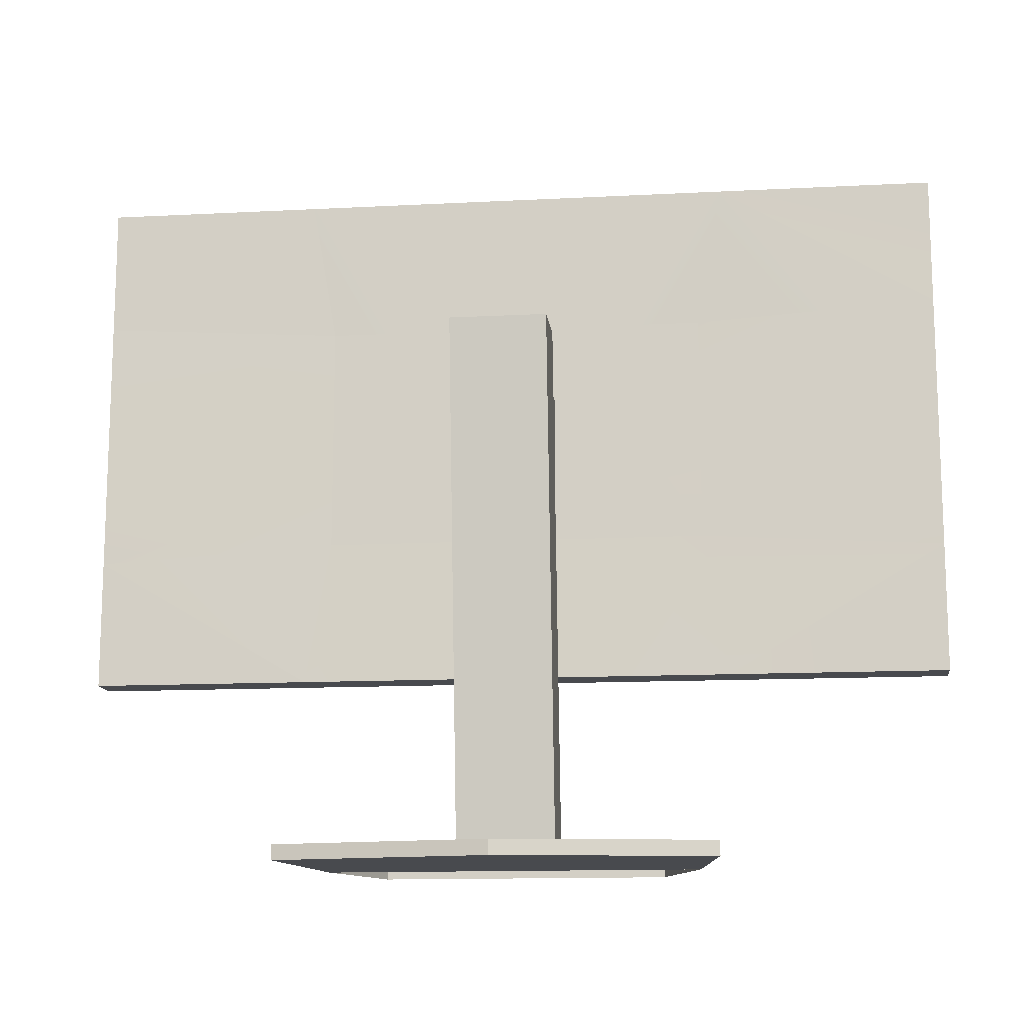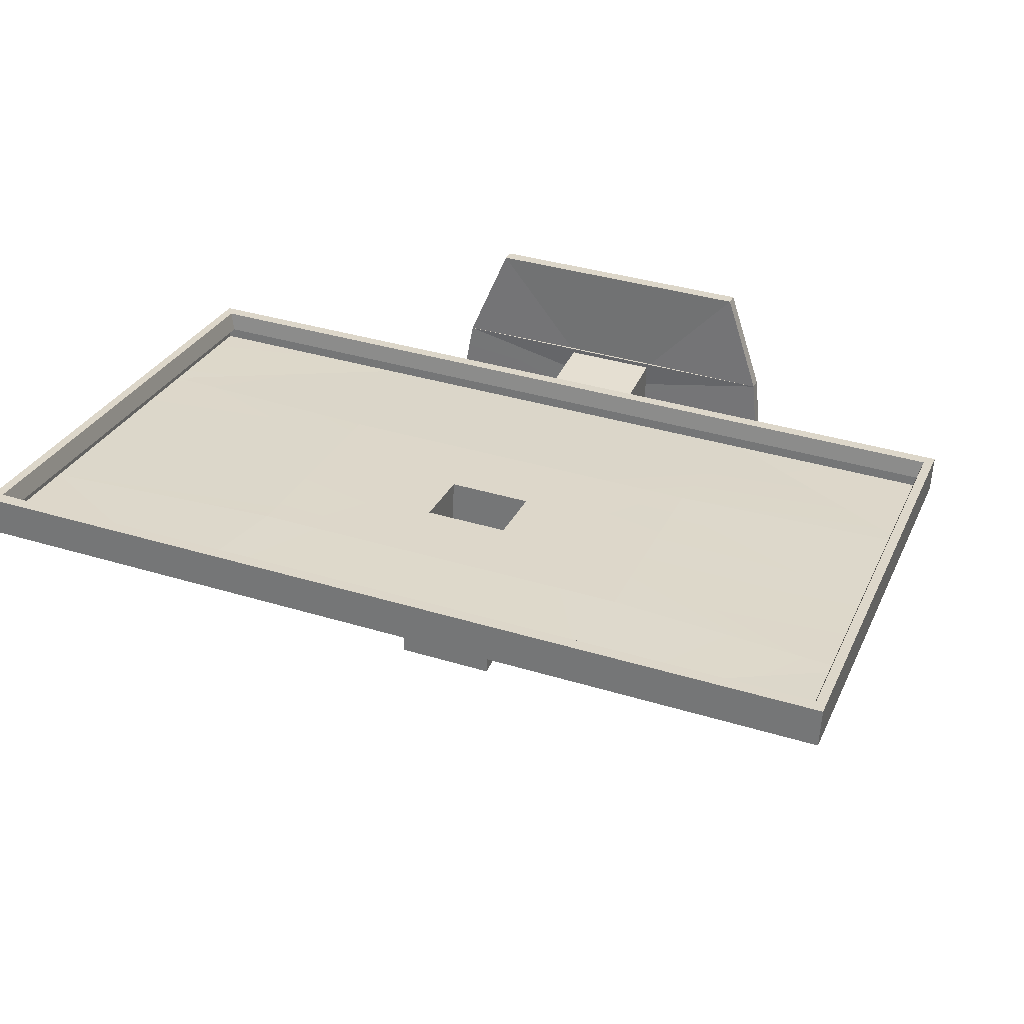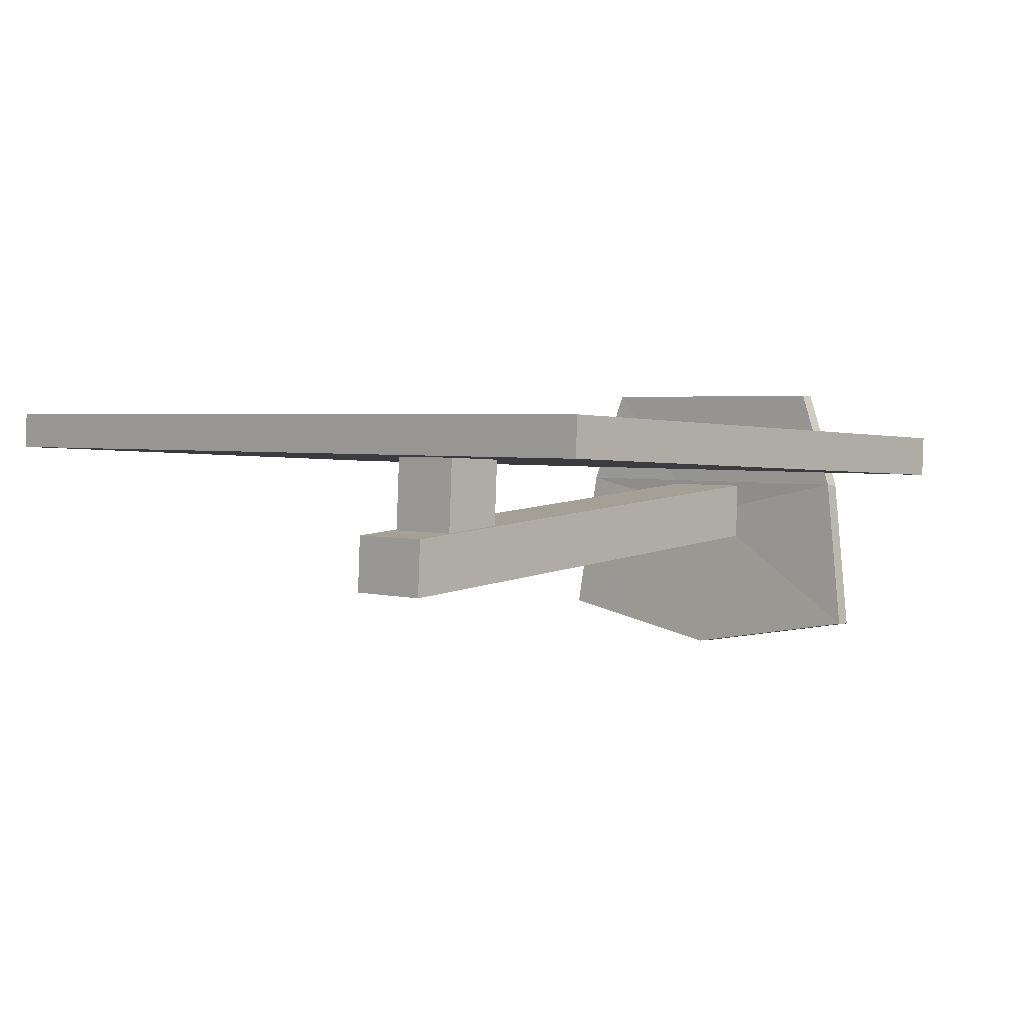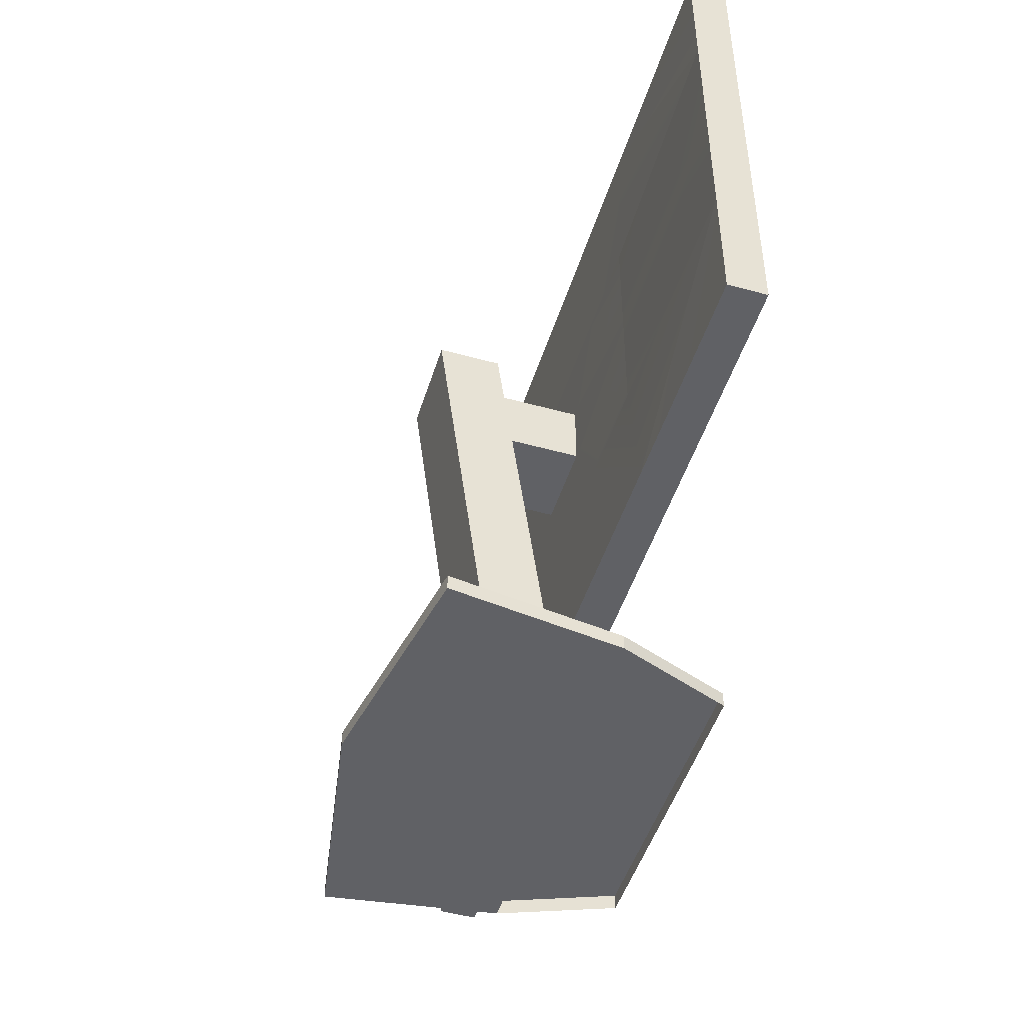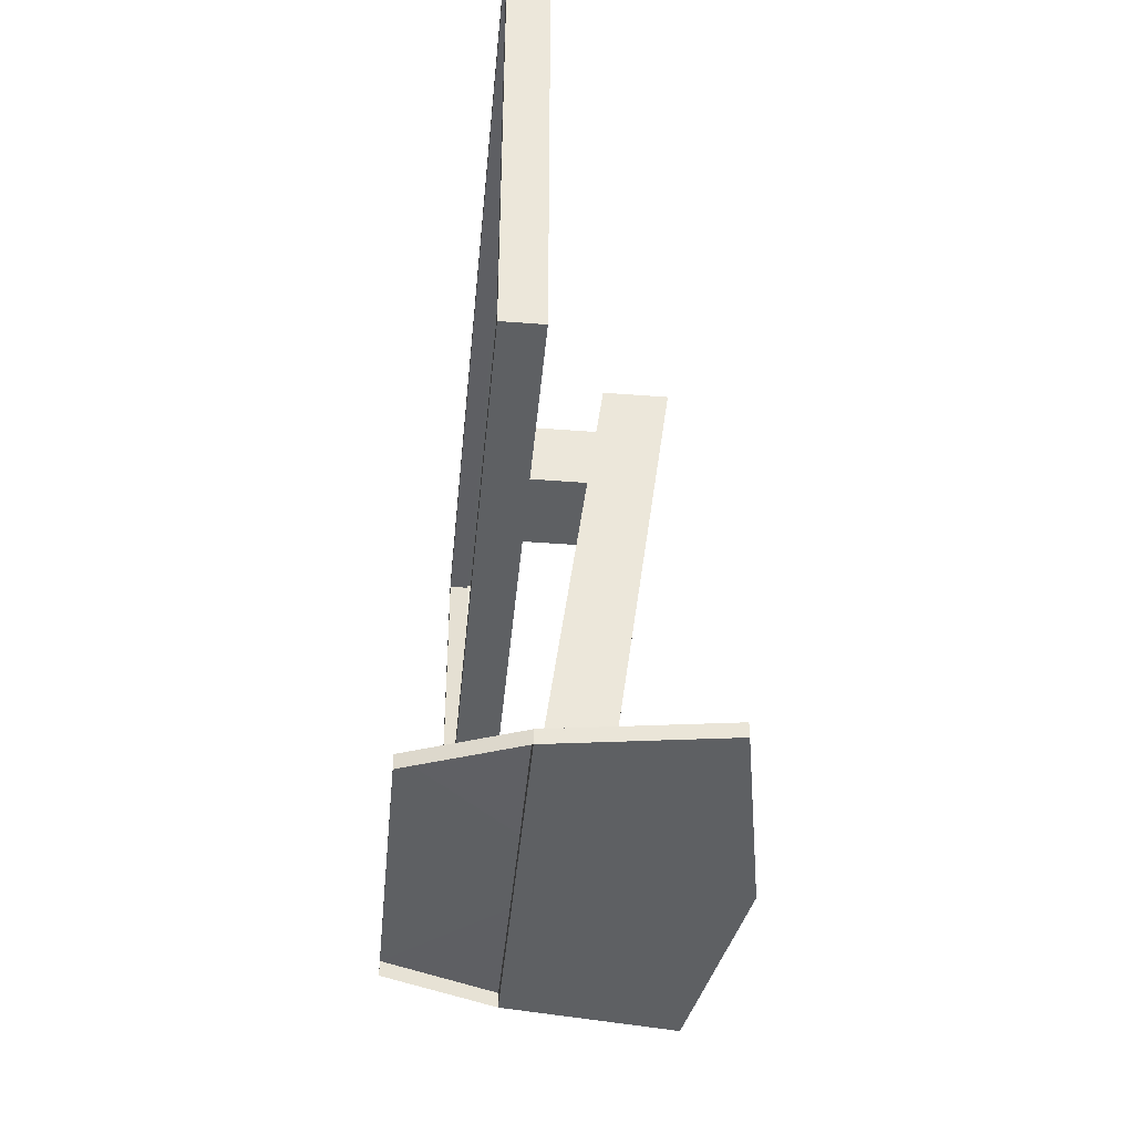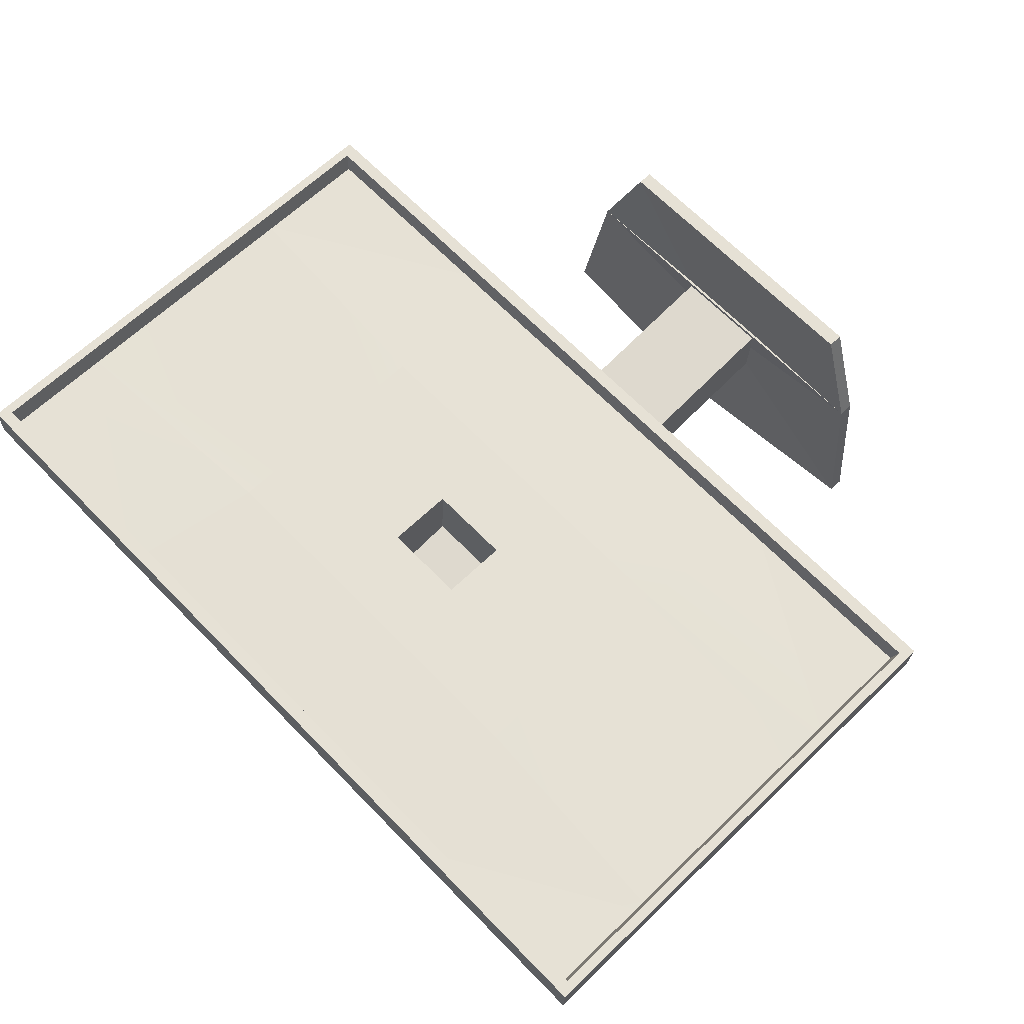
<metadata>
{"format":"obj","ext":"obj","renderer":"f3d","projection":"perspective","resolution":1024,"background":"white","views":[{"elev":-13.3,"azim":4.0,"up":"+Z"},{"elev":29.4,"azim":21.3,"up":"+Y"},{"elev":-1.1,"azim":45.2,"up":"+Y"},{"elev":-48.5,"azim":70.1,"up":"+Z"},{"elev":-42.2,"azim":-98.1,"up":"+Z"},{"elev":63.1,"azim":45.6,"up":"+Y"}]}
</metadata>
<code>
o Cube_178
v -0.3069 0.08027 -0.1135
v -0.3069 0.08027 0.2512
v -0.3081 0.0538 -0.1135
v -0.3081 0.0538 0.2512
v 0.3081 0.0506 -0.1135
v 0.3081 0.0506 0.2512
v 0.3069 0.02414 -0.1135
v 0.3069 0.02414 0.2512
v -0.3081 0.0538 0.06884
v -0.000638 0.03897 -0.1135
v -0.000638 0.03897 0.2512
v 0.3069 0.02414 0.06884
v -0.01872 -0.02673 0.06884
v -0.3081 0.0538 -0.02233
v -0.1544 0.04639 -0.1135
v 0.1531 0.03155 0.2512
v 0.3069 0.02414 -0.02233
v -0.3081 0.0538 0.16
v 0.1531 0.03155 -0.1135
v -0.1544 0.04639 0.2512
v 0.3069 0.02414 0.16
v 0.1355 0.03393 0.06884
v -0.1366 0.04705 0.06884
v -0.000565 0.04049 -0.01185
v -0.000565 0.04049 0.1495
v -0.1366 0.04705 0.1495
v -0.1366 0.04705 -0.01185
v 0.1355 0.03393 -0.01185
v 0.1355 0.03393 0.1495
v -0.03032 0.04192 0.06884
v -0.000565 0.04049 0.09252
v 0.02919 0.03905 0.06884
v -0.000565 0.04049 0.04517
v -0.0686 0.04377 0.1495
v -0.1366 0.04705 0.1092
v -0.0686 0.04377 -0.01185
v -0.1366 0.04705 0.0285
v 0.06747 0.03721 -0.01185
v 0.1355 0.03393 0.0285
v 0.06747 0.03721 0.1495
v 0.1355 0.03393 0.1092
v 0.02919 0.03905 0.09252
v 0.02919 0.03905 0.04517
v -0.03032 0.04192 0.09252
v -0.03032 0.04192 0.04517
v -0.003842 -0.02745 0.06884
v -0.03359 -0.02601 0.06884
v -0.003842 -0.02745 0.09252
v 0.02591 -0.02889 0.06884
v -0.003842 -0.02745 0.04517
v 0.02591 -0.02889 0.09252
v 0.02591 -0.02889 0.04517
v -0.03359 -0.02601 0.09252
v -0.03359 -0.02601 0.04517
v -0.003842 -0.02745 0.08068
v 0.01103 -0.02817 0.06884
v -0.003842 -0.02745 0.05701
v 0.01103 -0.02817 0.09252
v 0.02591 -0.02889 0.08068
v 0.01103 -0.02817 0.04517
v 0.02591 -0.02889 0.05701
v -0.01872 -0.02673 0.09252
v -0.03359 -0.02601 0.08068
v -0.01872 -0.02673 0.04517
v -0.03359 -0.02601 0.05701
v -0.01872 -0.02673 0.08068
v 0.01103 -0.02817 0.05701
v 0.01103 -0.02817 0.08068
v -0.01872 -0.02673 0.05701
v -0.03963 -0.06247 0.1258
v -0.003514 -0.02065 0.1258
v -0.03836 -0.03608 0.1258
v -0.005611 -0.06411 0.1258
v 0.02968 -0.03936 0.1258
v 0.02841 -0.06575 0.1258
v 0.032 0.008731 -0.2427
v -0.003291 -0.01601 -0.2427
v -0.03604 0.01201 -0.2427
v -0.001194 0.02745 -0.2427
v -0.03731 -0.01437 -0.2427
v 0.03283 0.02581 -0.2427
v 0.03073 -0.01765 -0.2427
v -0.03521 0.02909 -0.2427
v -0.3069 0.08027 0.06884
v 0.3081 0.0506 0.06884
v 0.000638 0.06543 -0.1135
v 0.000638 0.06543 0.2512
v -0.3069 0.08027 0.16
v 0.3081 0.0506 -0.02233
v 0.1544 0.05801 -0.1135
v -0.1531 0.07285 0.2512
v -0.3069 0.08027 -0.02233
v 0.3081 0.0506 0.16
v -0.1531 0.07285 -0.1135
v 0.1544 0.05801 0.2512
v -0.2974 0.06639 0.06884
v 0.2974 0.0377 0.06884
v -7e-06 0.05205 -0.1024
v -7e-06 0.05205 0.2401
v 0.2974 0.0377 0.2401
v 0.2974 0.0377 -0.1024
v -0.2974 0.06639 -0.1024
v -0.2974 0.06639 0.2401
v 0.000639 0.06543 0.2421
v 0.3014 0.05092 0.2421
v -0.3001 0.07994 0.2421
v -0.3001 0.07994 0.06884
v -0.3001 0.07994 -0.1044
v -0.3001 0.07994 0.2421
v 0.3014 0.05092 0.06884
v 0.3014 0.05092 0.2421
v 0.3014 0.05092 -0.1044
v 0.000639 0.06543 -0.1044
v 0.3014 0.05092 -0.1044
v -0.3001 0.07994 -0.1044
v 0.03051 -0.02229 0.1258
v -0.03753 -0.019 0.1258
v 0.1298 0.02423 -0.2408
v -0.007799 -0.1095 -0.2408
v -0.1319 0.03685 -0.2408
v 0.002524 0.1045 -0.2408
v -0.154 -0.07668 -0.2408
v 0.1045 0.09962 -0.2408
v 0.1408 -0.0909 -0.2408
v -0.0995 0.1095 -0.2408
v 0.1298 0.02423 -0.2512
v -0.007799 -0.1095 -0.2512
v -0.1319 0.03685 -0.2512
v 0.002524 0.1045 -0.2512
v -0.154 -0.07668 -0.2512
v 0.1045 0.09962 -0.2512
v 0.1408 -0.0909 -0.2512
v -0.0995 0.1095 -0.2512
f 88 18 9
f 16 21 29
f 93 85 21
f 19 5 90
f 20 2 91
f 39 12 17
f 42 51 58
f 11 25 34
f 44 25 31
f 18 26 35
f 18 20 26
f 36 24 10
f 14 15 3
f 9 23 37
f 19 17 7
f 38 28 19
f 43 22 39
f 41 21 12
f 40 41 42
f 16 29 40
f 42 22 32
f 45 54 64
f 25 42 31
f 38 39 28
f 24 43 38
f 33 50 60
f 43 52 61
f 23 44 30
f 35 34 44
f 45 24 36
f 37 36 27
f 23 45 37
f 13 57 69
f 58 59 68
f 56 61 67
f 62 55 66
f 44 53 63
f 31 48 62
f 30 47 65
f 32 49 59
f 66 46 13
f 63 13 47
f 53 66 63
f 67 52 60
f 57 60 50
f 46 67 57
f 68 49 56
f 55 56 46
f 48 68 55
f 69 50 64
f 65 64 54
f 47 69 65
f 80 72 70
f 82 74 75
f 78 117 72
f 70 77 80
f 76 72 78
f 79 117 83
f 75 77 73
f 76 116 74
f 112 114 110
f 103 104 106
f 100 104 99
f 103 107 96
f 102 107 108
f 101 110 97
f 100 110 111
f 102 113 98
f 101 113 114
f 87 111 104
f 87 106 104
f 84 106 2
f 84 115 107
f 115 86 113
f 86 114 113
f 85 114 5
f 85 111 110
f 81 71 79
f 83 121 79
f 81 121 123
f 82 119 77
f 83 120 125
f 80 120 78
f 81 118 123
f 78 118 76
f 82 118 76
f 80 119 122
f 122 128 120
f 118 131 123
f 120 126 118
f 124 126 118
f 119 130 122
f 121 133 129
f 121 131 123
f 119 132 127
f 120 133 125
f 128 130 127
f 71 117 72
f 72 75 74
f 3 1 92
f 3 92 14
f 92 84 14
f 88 2 4
f 14 84 9
f 84 88 9
f 88 4 18
f 16 8 21
f 5 7 17
f 5 17 89
f 17 12 89
f 21 8 6
f 89 12 85
f 12 21 85
f 6 93 21
f 1 3 15
f 10 19 90
f 19 7 5
f 1 15 94
f 15 10 94
f 90 86 10
f 86 94 10
f 6 8 16
f 11 20 91
f 20 4 2
f 6 16 95
f 16 11 95
f 91 87 11
f 87 95 11
f 17 28 39
f 39 22 12
f 48 31 58
f 31 42 58
f 34 26 20
f 20 11 34
f 44 34 25
f 23 9 35
f 9 18 35
f 18 4 20
f 10 15 36
f 15 27 36
f 14 27 15
f 27 14 37
f 14 9 37
f 19 28 17
f 19 10 38
f 10 24 38
f 43 32 22
f 12 22 41
f 41 29 21
f 40 29 41
f 40 25 11
f 11 16 40
f 42 41 22
f 50 33 64
f 33 45 64
f 25 40 42
f 38 43 39
f 24 33 43
f 52 43 60
f 43 33 60
f 49 32 61
f 32 43 61
f 23 35 44
f 35 26 34
f 45 33 24
f 37 45 36
f 23 30 45
f 13 46 57
f 58 51 59
f 56 49 61
f 62 48 55
f 47 30 63
f 30 44 63
f 53 44 62
f 44 31 62
f 54 45 65
f 45 30 65
f 51 42 59
f 42 32 59
f 66 55 46
f 63 66 13
f 53 62 66
f 67 61 52
f 57 67 60
f 46 56 67
f 68 59 49
f 55 68 56
f 48 58 68
f 69 57 50
f 65 69 64
f 47 13 69
f 80 78 72
f 82 76 74
f 78 83 117
f 70 73 77
f 76 74 72
f 79 71 117
f 75 82 77
f 76 81 116
f 112 101 114
f 103 99 104
f 100 105 104
f 103 109 107
f 102 96 107
f 101 112 110
f 100 97 110
f 102 115 113
f 101 98 113
f 87 6 111
f 87 2 106
f 84 107 106
f 84 1 115
f 115 1 86
f 86 5 114
f 85 110 114
f 85 6 111
f 81 116 71
f 83 125 121
f 81 79 121
f 82 124 119
f 83 78 120
f 80 122 120
f 81 76 118
f 78 120 118
f 82 124 118
f 80 77 119
f 122 130 128
f 118 126 131
f 120 128 126
f 124 132 126
f 119 127 130
f 121 125 133
f 121 129 131
f 119 124 132
f 120 128 133
f 127 132 126
f 126 128 127
f 72 74 71
f 74 116 71
f 72 70 75

</code>
